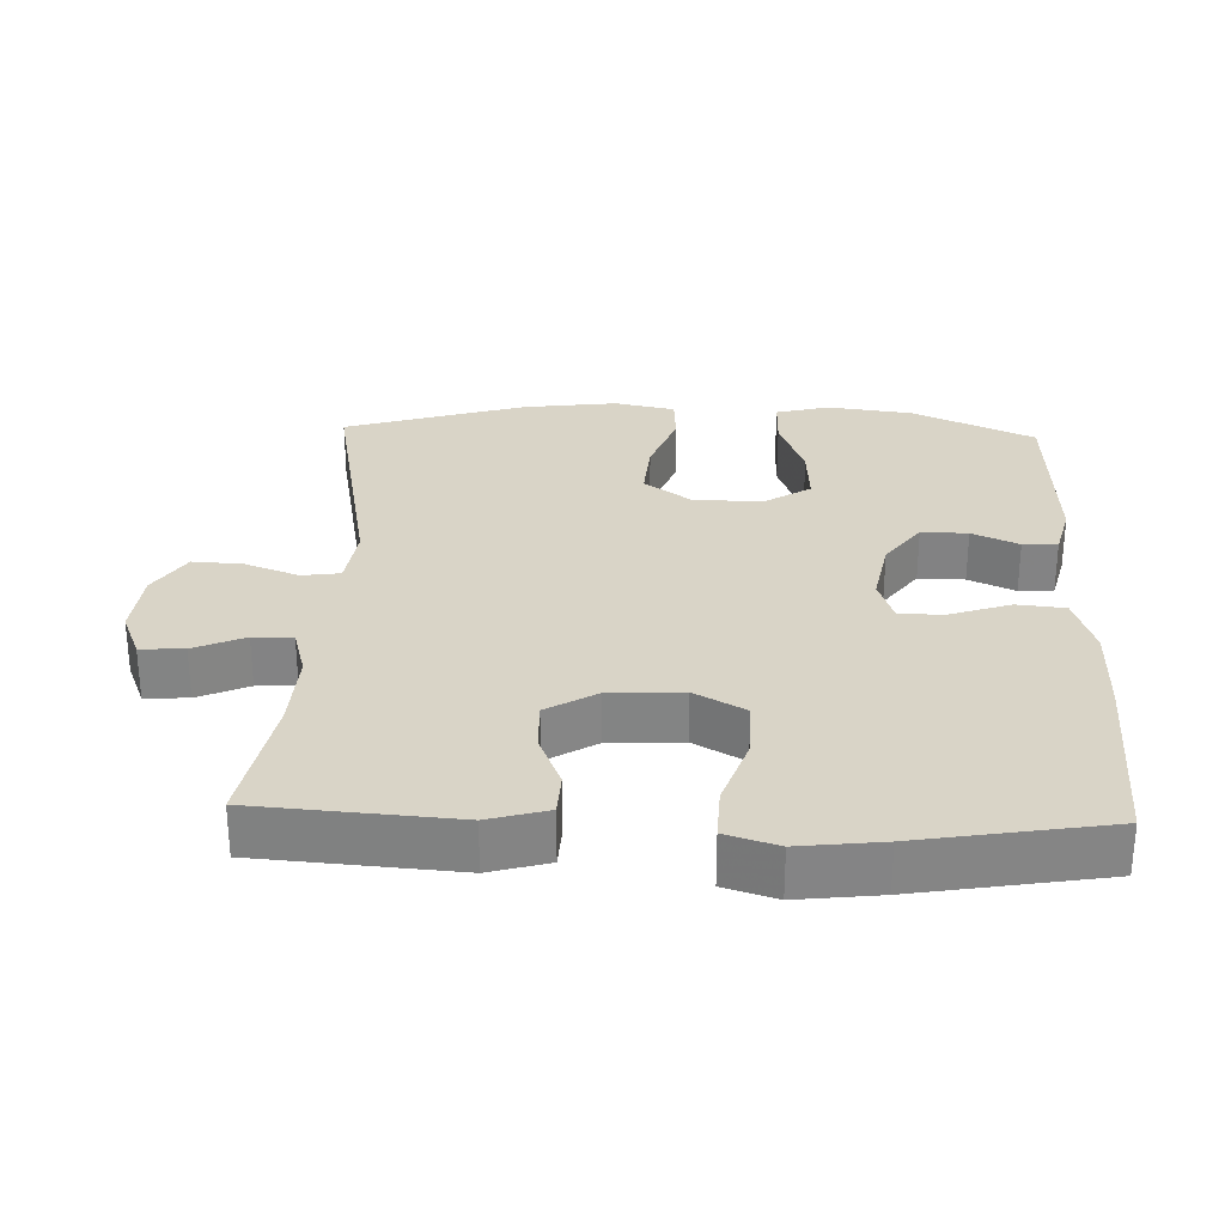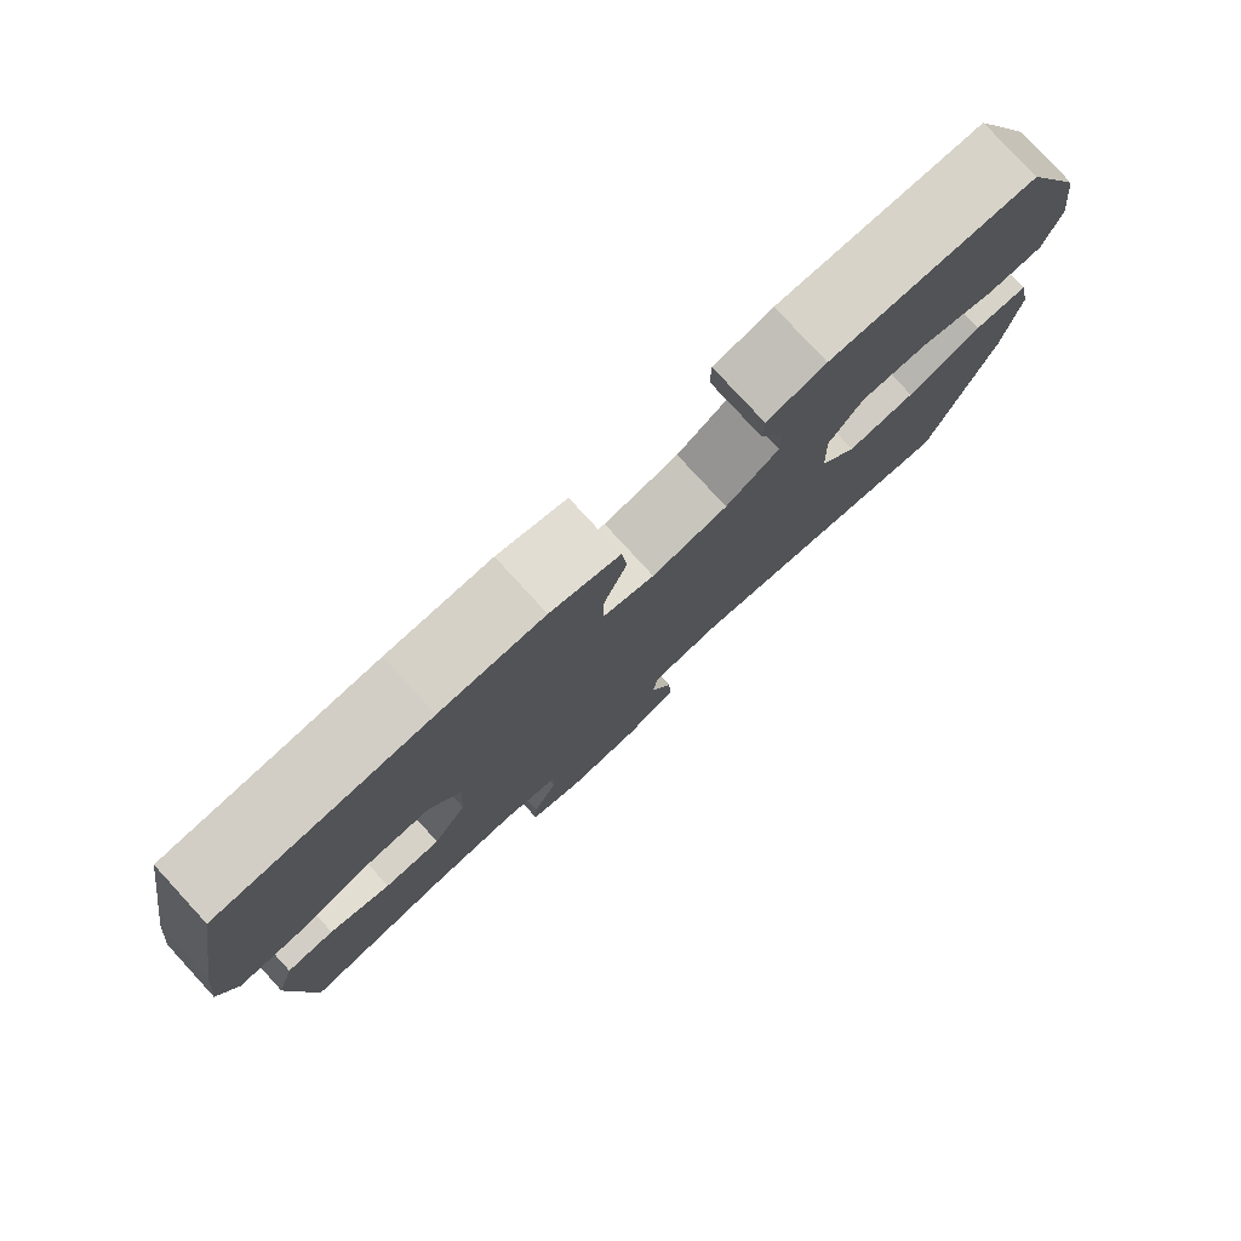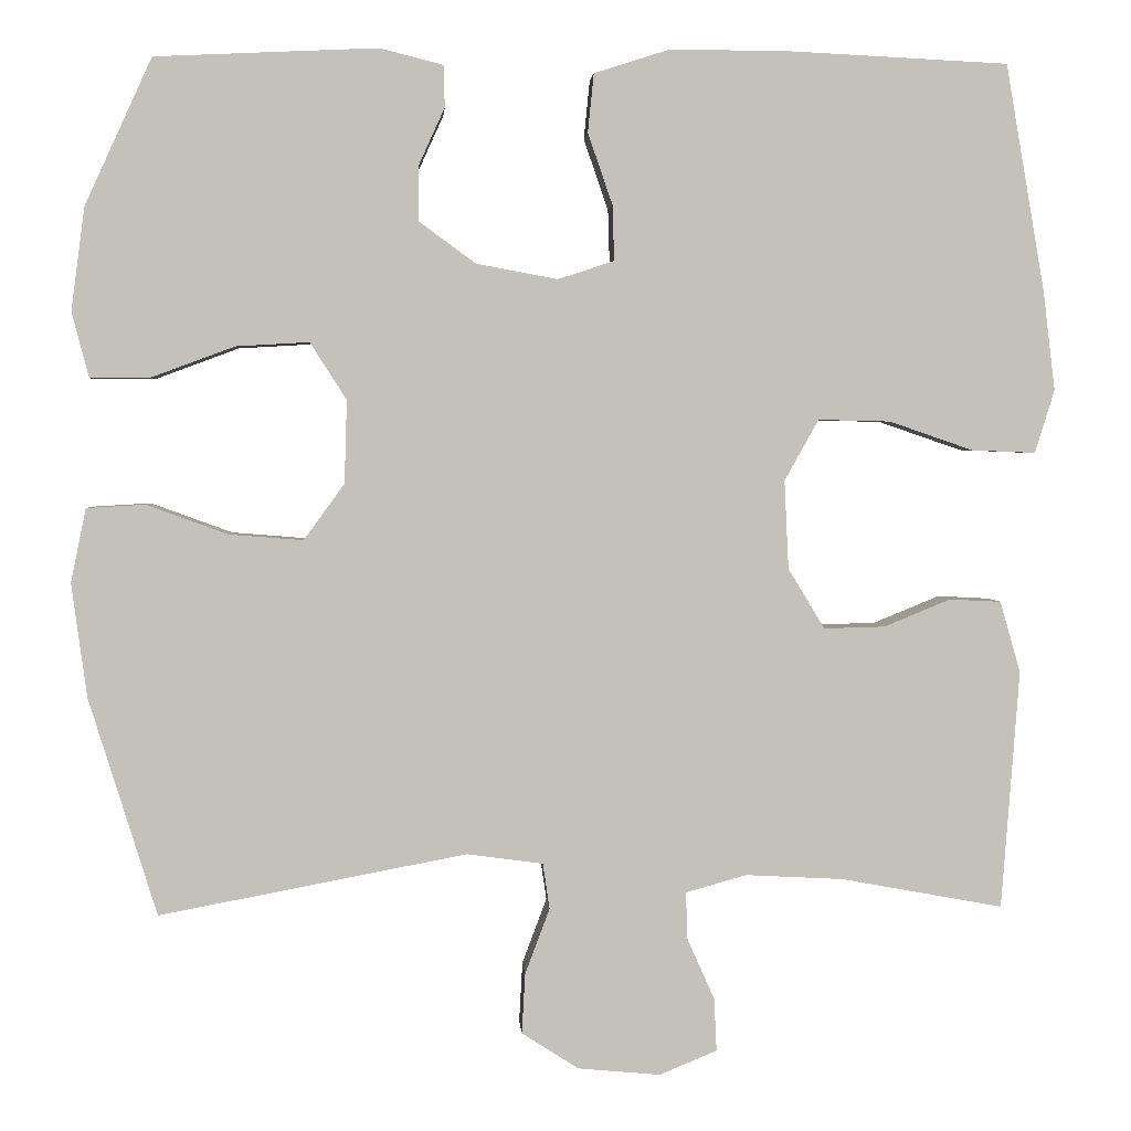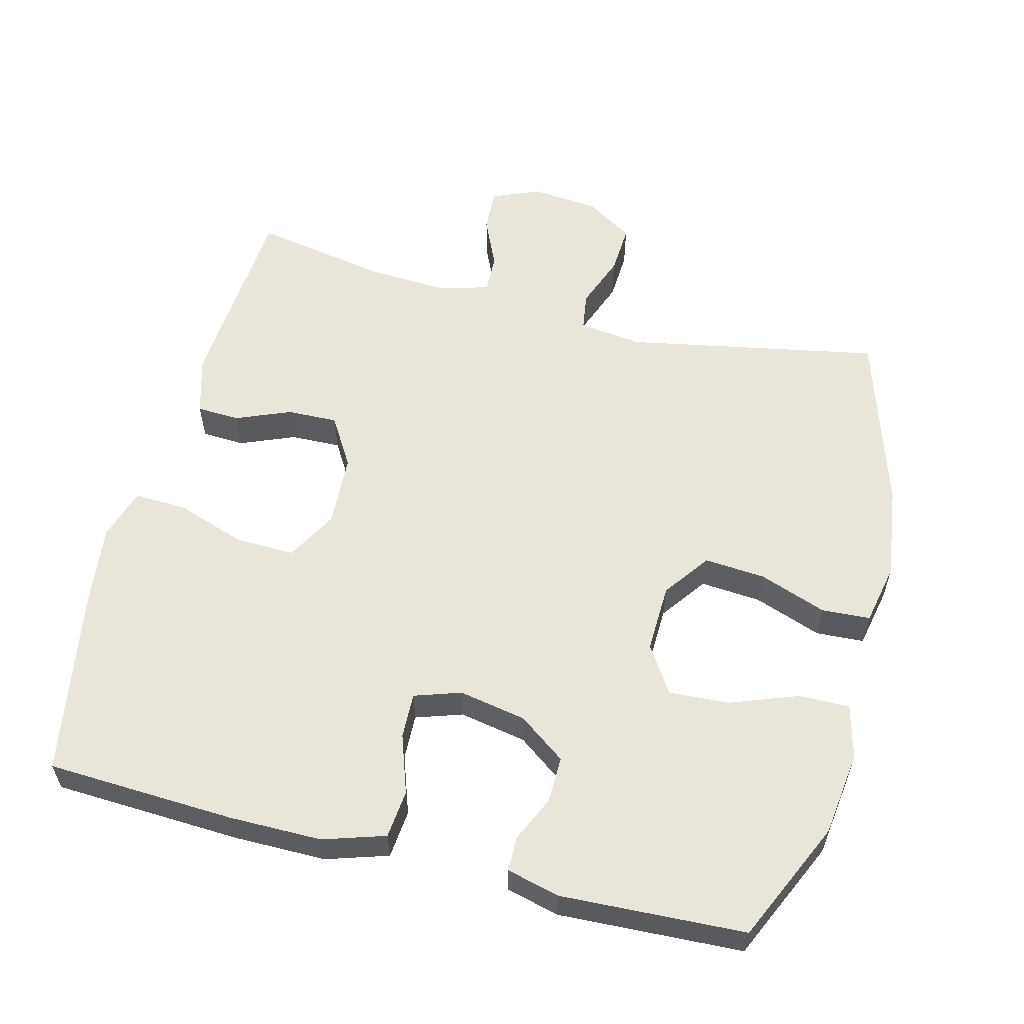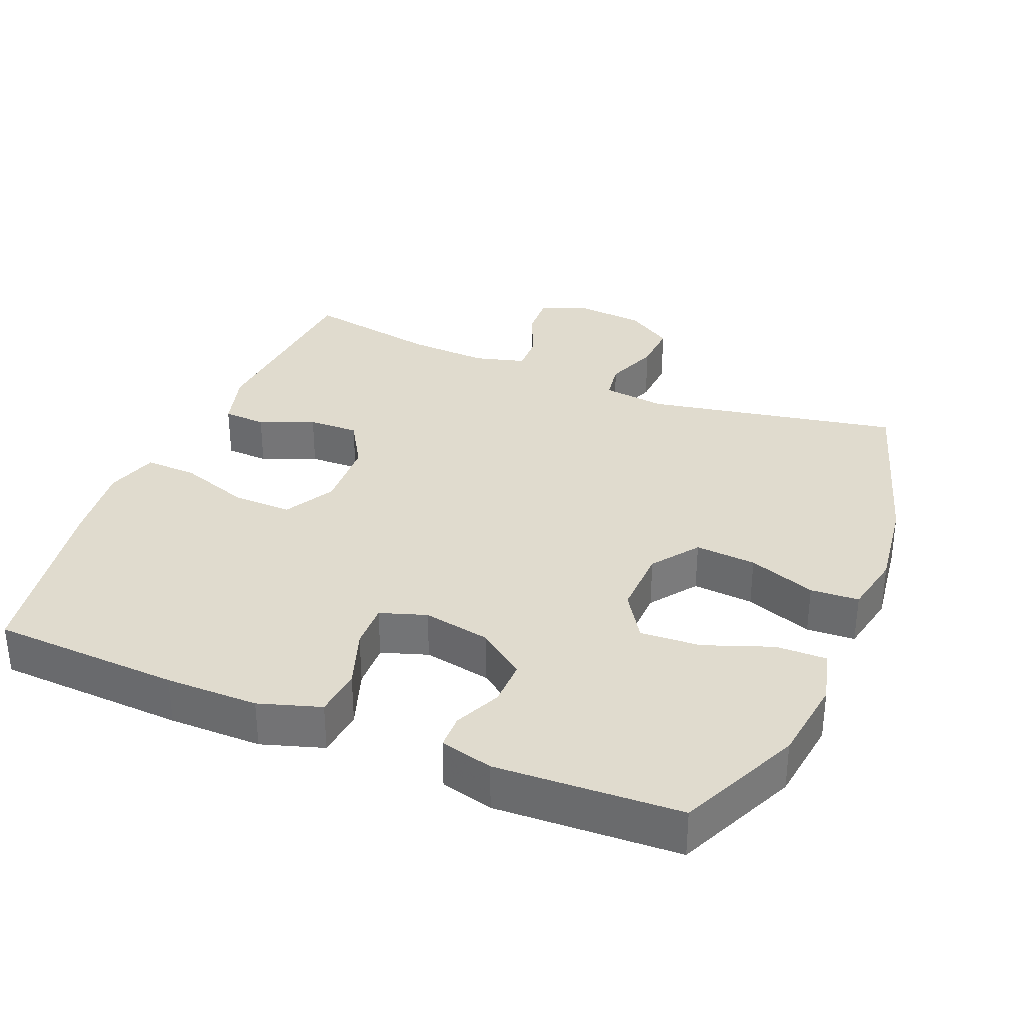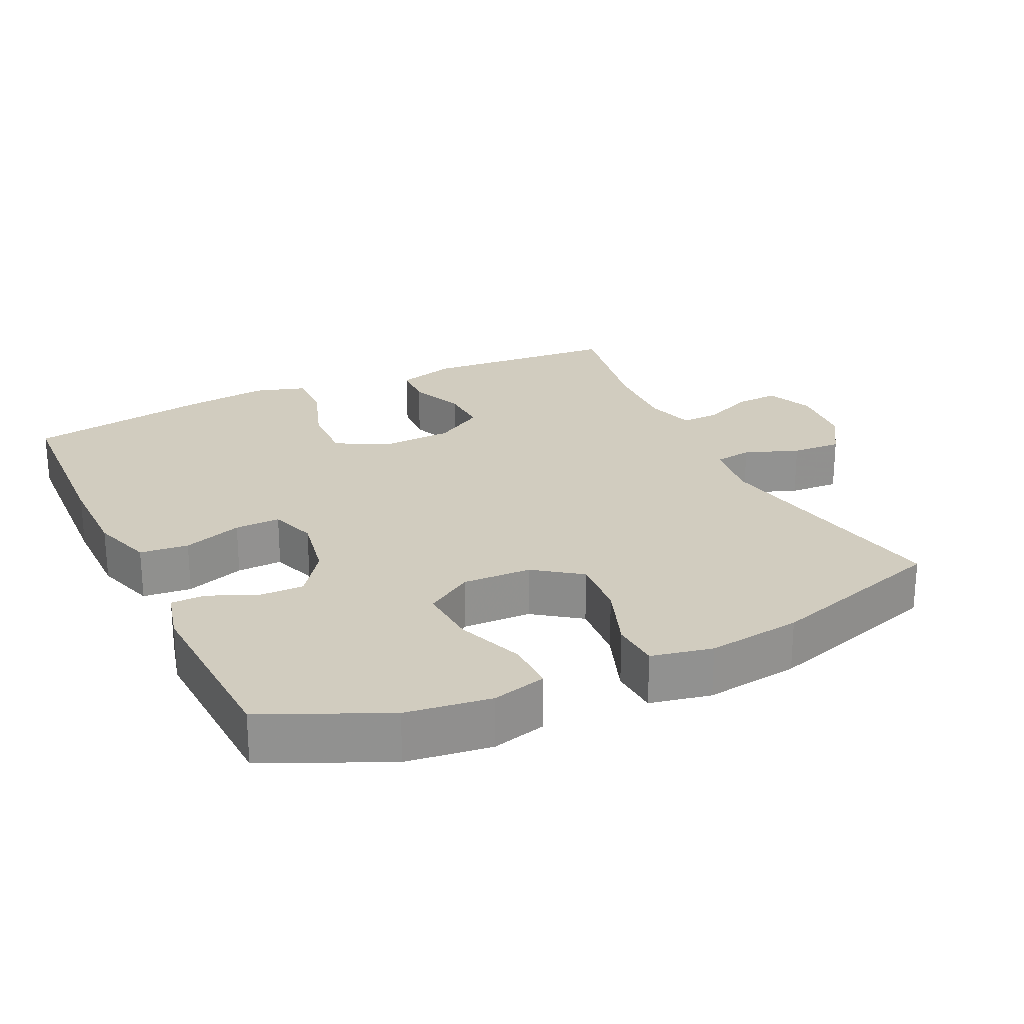
<metadata>
{"format":"obj","ext":"obj","renderer":"f3d","projection":"perspective","resolution":1024,"background":"white","views":[{"elev":28.8,"azim":-87.9,"up":"+Y"},{"elev":79.5,"azim":-42.6,"up":"+Z"},{"elev":2.6,"azim":176.5,"up":"+Z"},{"elev":57.9,"azim":14.3,"up":"+Y"},{"elev":33.4,"azim":22.4,"up":"+Y"},{"elev":24.1,"azim":64.5,"up":"+Y"}]}
</metadata>
<code>
v -0.5 0.07 0.5
v -0.232 0.07 0.513
v -0.1 0.07 0.513
v -0.012 0.07 0.485
v -0.005 0.07 0.416
v -0.034 0.07 0.332
v -0.036 0.07 0.267
v 0.03 0.07 0.245
v 0.126 0.07 0.263
v 0.193 0.07 0.312
v 0.192 0.07 0.378
v 0.162 0.07 0.444
v 0.163 0.07 0.493
v 0.238 0.07 0.512
v 0.5 0.07 0.5
v 0.579 0.07 0.327
v 0.595 0.07 0.206
v 0.575 0.07 0.129
v 0.503 0.07 0.13
v 0.406 0.07 0.166
v 0.32 0.07 0.171
v 0.277 0.07 0.104
v 0.28 0.07 0.006
v 0.328 0.07 -0.06
v 0.415 0.07 -0.053
v 0.511 0.07 -0.018
v 0.58 0.07 -0.022
v 0.598 0.07 -0.109
v 0.58 0.07 -0.243
v 0.5 0.07 -0.5
v 0.138 0.07 -0.431
v 0.048 0.07 -0.443
v 0.04 0.07 -0.497
v 0.069 0.07 -0.574
v 0.073 0.07 -0.645
v 0.006 0.07 -0.688
v -0.091 0.07 -0.697
v -0.159 0.07 -0.669
v -0.156 0.07 -0.607
v -0.124 0.07 -0.535
v -0.122 0.07 -0.479
v -0.194 0.07 -0.459
v -0.309 0.07 -0.465
v -0.5 0.07 -0.5
v -0.521 0.07 -0.219
v -0.497 0.07 -0.135
v -0.436 0.07 -0.132
v -0.358 0.07 -0.164
v -0.286 0.07 -0.166
v -0.243 0.07 -0.095
v -0.238 0.07 0.009
v -0.278 0.07 0.081
v -0.363 0.07 0.079
v -0.462 0.07 0.045
v -0.537 0.07 0.042
v -0.56 0.07 0.116
v -0.546 0.07 0.233
v -0.5 0 0.5
v -0.232 0 0.513
v -0.1 0 0.513
v -0.012 0 0.485
v -0.005 0 0.416
v -0.034 0 0.332
v -0.036 0 0.267
v 0.03 0 0.245
v 0.126 0 0.263
v 0.193 0 0.312
v 0.192 0 0.378
v 0.162 0 0.444
v 0.163 0 0.493
v 0.238 0 0.512
v 0.5 0 0.5
v 0.579 0 0.327
v 0.595 0 0.206
v 0.575 0 0.129
v 0.503 0 0.13
v 0.406 0 0.166
v 0.32 0 0.171
v 0.277 0 0.104
v 0.28 0 0.006
v 0.328 0 -0.06
v 0.415 0 -0.053
v 0.511 0 -0.018
v 0.58 0 -0.022
v 0.598 0 -0.109
v 0.58 0 -0.243
v 0.5 0 -0.5
v 0.138 0 -0.431
v 0.048 0 -0.443
v 0.04 0 -0.497
v 0.069 0 -0.574
v 0.073 0 -0.645
v 0.006 0 -0.688
v -0.091 0 -0.697
v -0.159 0 -0.669
v -0.156 0 -0.607
v -0.124 0 -0.535
v -0.122 0 -0.479
v -0.194 0 -0.459
v -0.309 0 -0.465
v -0.5 0 -0.5
v -0.521 0 -0.219
v -0.497 0 -0.135
v -0.436 0 -0.132
v -0.358 0 -0.164
v -0.286 0 -0.166
v -0.243 0 -0.095
v -0.238 0 0.009
v -0.278 0 0.081
v -0.363 0 0.079
v -0.462 0 0.045
v -0.537 0 0.042
v -0.56 0 0.116
v -0.546 0 0.233
f 4 5 6
f 3 4 6
f 2 3 6
f 1 2 6
f 57 1 6
f 56 57 6
f 55 56 6
f 54 55 6
f 53 54 6
f 52 53 6 7
f 51 52 7 8
f 50 51 8 9
f 49 50 9 10
f 46 47 48
f 45 46 48
f 44 45 48
f 43 44 48
f 42 43 48 49
f 41 42 49 10
f 38 39 40
f 37 38 40
f 36 37 40
f 35 36 40
f 34 35 40
f 33 34 40
f 32 33 40 41
f 29 30 31
f 28 29 31
f 27 28 31
f 26 27 31
f 25 26 31
f 24 25 31 32
f 23 24 32 41
f 18 19 20
f 17 18 20
f 16 17 20
f 15 16 20
f 14 15 20
f 13 14 20
f 12 13 20
f 11 12 20
f 10 11 20 21
f 22 23 41 10
f 10 21 22
f 63 62 61
f 63 61 60
f 63 60 59
f 63 59 58
f 63 58 114
f 63 114 113
f 63 113 112
f 63 112 111
f 63 111 110
f 64 63 110 109
f 65 64 109 108
f 66 65 108 107
f 67 66 107 106
f 105 104 103
f 105 103 102
f 105 102 101
f 105 101 100
f 106 105 100 99
f 67 106 99 98
f 97 96 95
f 97 95 94
f 97 94 93
f 97 93 92
f 97 92 91
f 97 91 90
f 98 97 90 89
f 88 87 86
f 88 86 85
f 88 85 84
f 88 84 83
f 88 83 82
f 89 88 82 81
f 98 89 81 80
f 77 76 75
f 77 75 74
f 77 74 73
f 77 73 72
f 77 72 71
f 77 71 70
f 77 70 69
f 77 69 68
f 78 77 68 67
f 67 98 80 79
f 79 78 67
f 1 58 59 2
f 2 59 60 3
f 3 60 61 4
f 4 61 62 5
f 5 62 63 6
f 6 63 64 7
f 7 64 65 8
f 8 65 66 9
f 9 66 67 10
f 10 67 68 11
f 11 68 69 12
f 12 69 70 13
f 13 70 71 14
f 14 71 72 15
f 15 72 73 16
f 16 73 74 17
f 17 74 75 18
f 18 75 76 19
f 19 76 77 20
f 20 77 78 21
f 21 78 79 22
f 22 79 80 23
f 23 80 81 24
f 24 81 82 25
f 25 82 83 26
f 26 83 84 27
f 27 84 85 28
f 28 85 86 29
f 29 86 87 30
f 30 87 88 31
f 31 88 89 32
f 32 89 90 33
f 33 90 91 34
f 34 91 92 35
f 35 92 93 36
f 36 93 94 37
f 37 94 95 38
f 38 95 96 39
f 39 96 97 40
f 40 97 98 41
f 41 98 99 42
f 42 99 100 43
f 43 100 101 44
f 44 101 102 45
f 45 102 103 46
f 46 103 104 47
f 47 104 105 48
f 48 105 106 49
f 49 106 107 50
f 50 107 108 51
f 51 108 109 52
f 52 109 110 53
f 53 110 111 54
f 54 111 112 55
f 55 112 113 56
f 56 113 114 57
f 57 114 58 1

</code>
